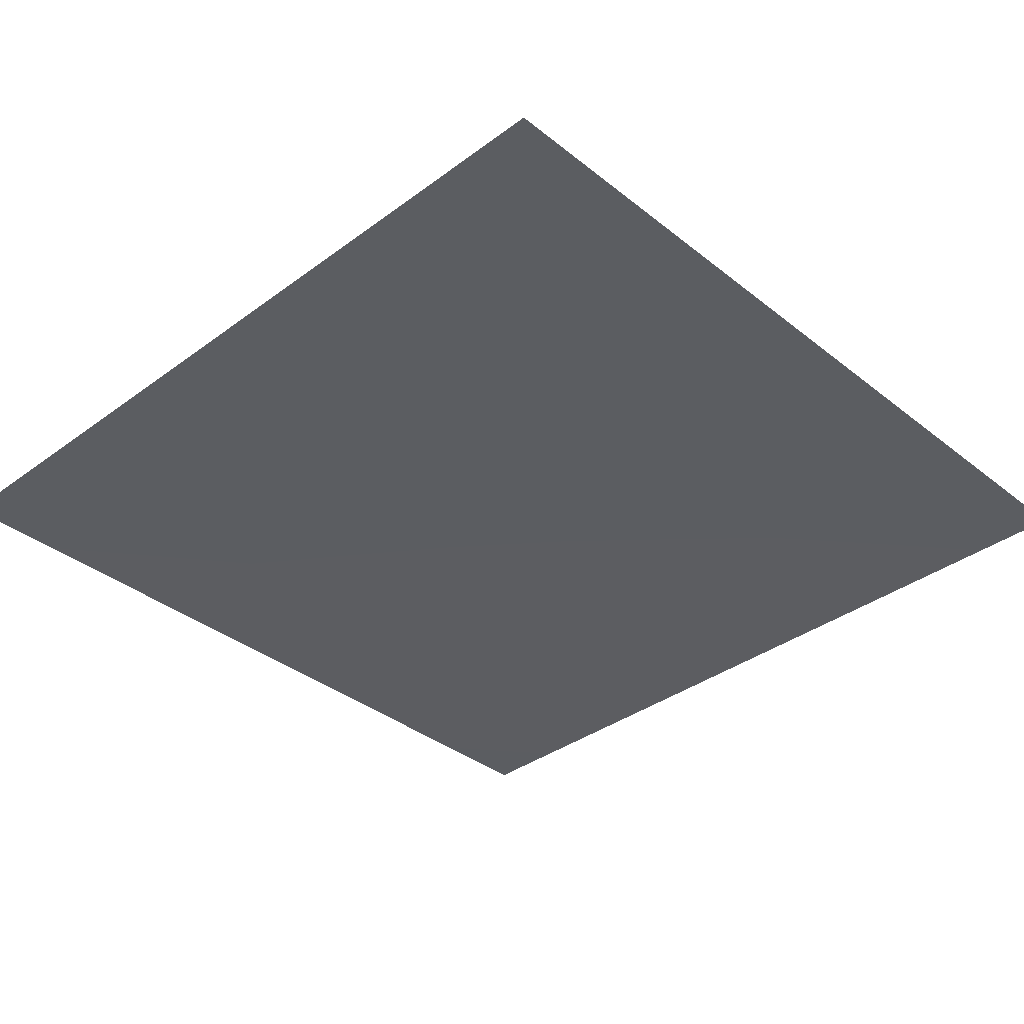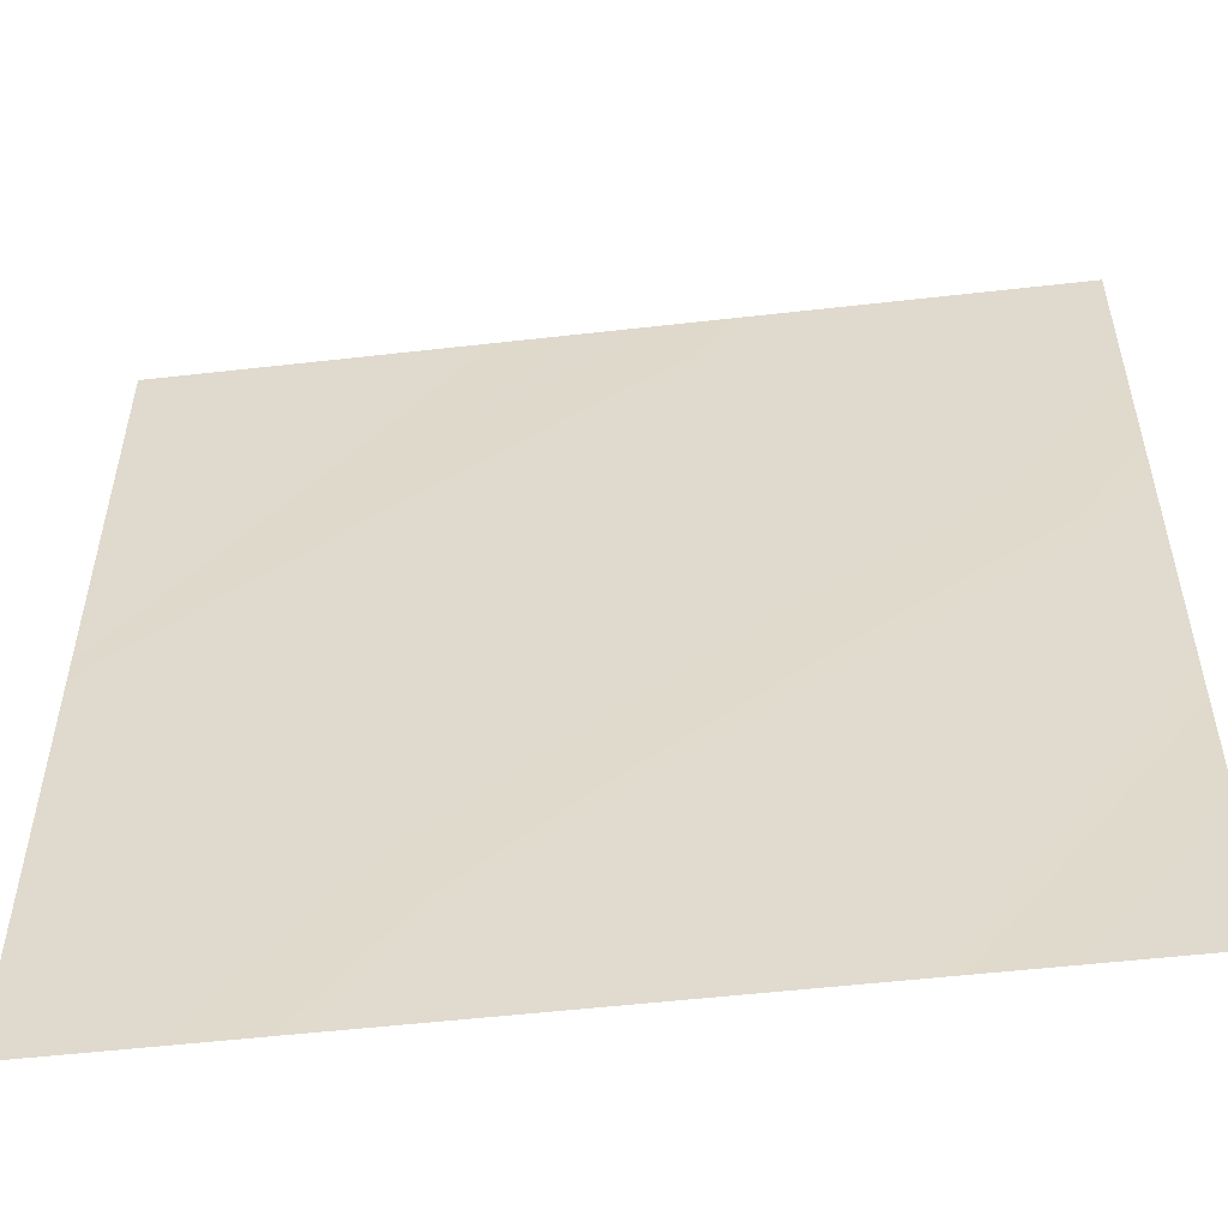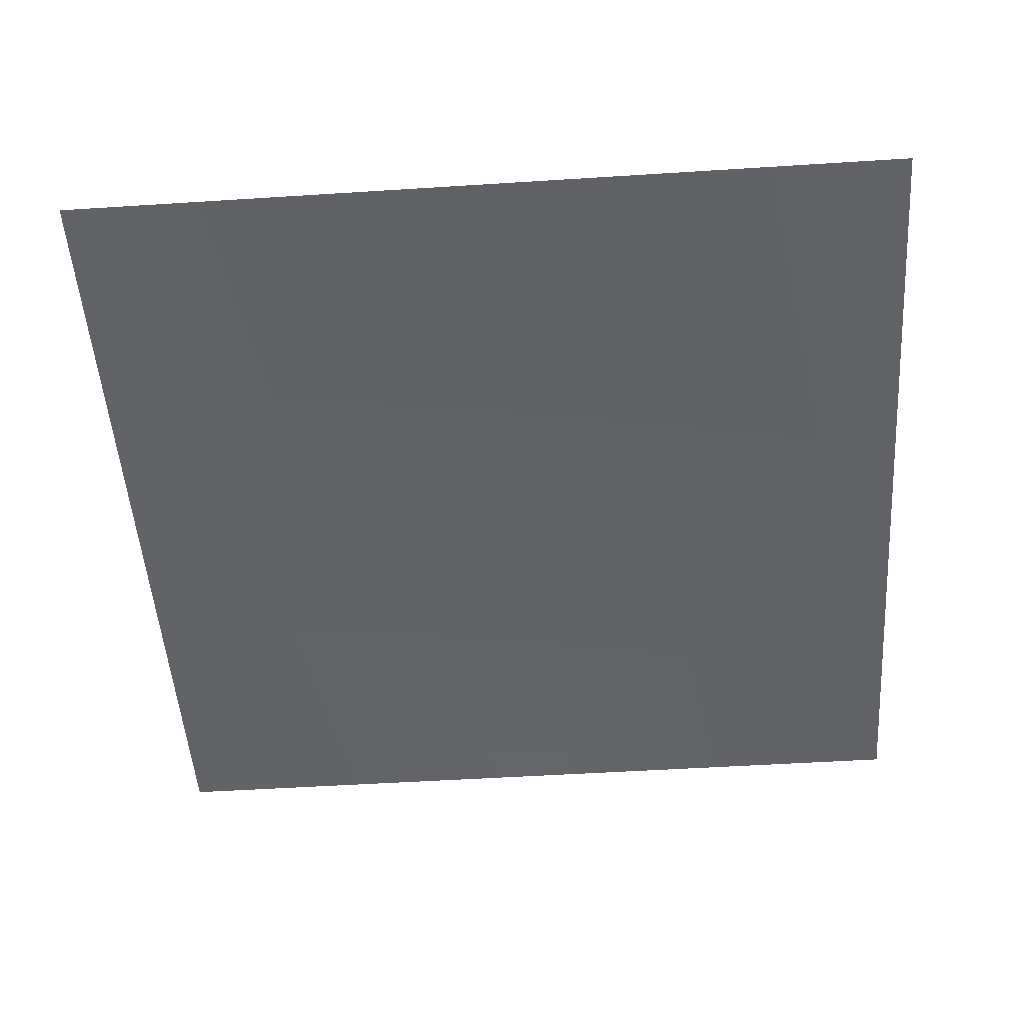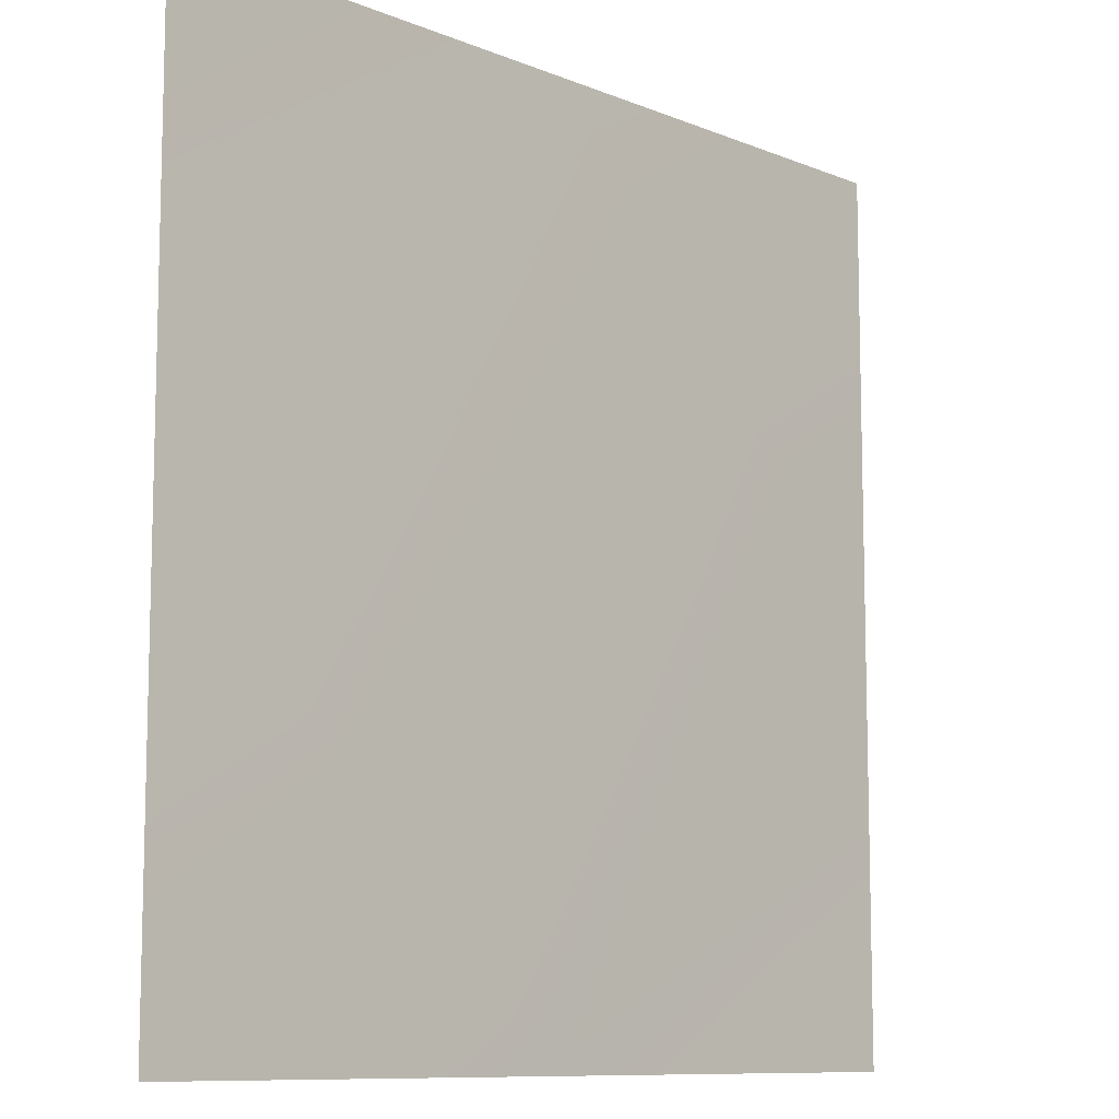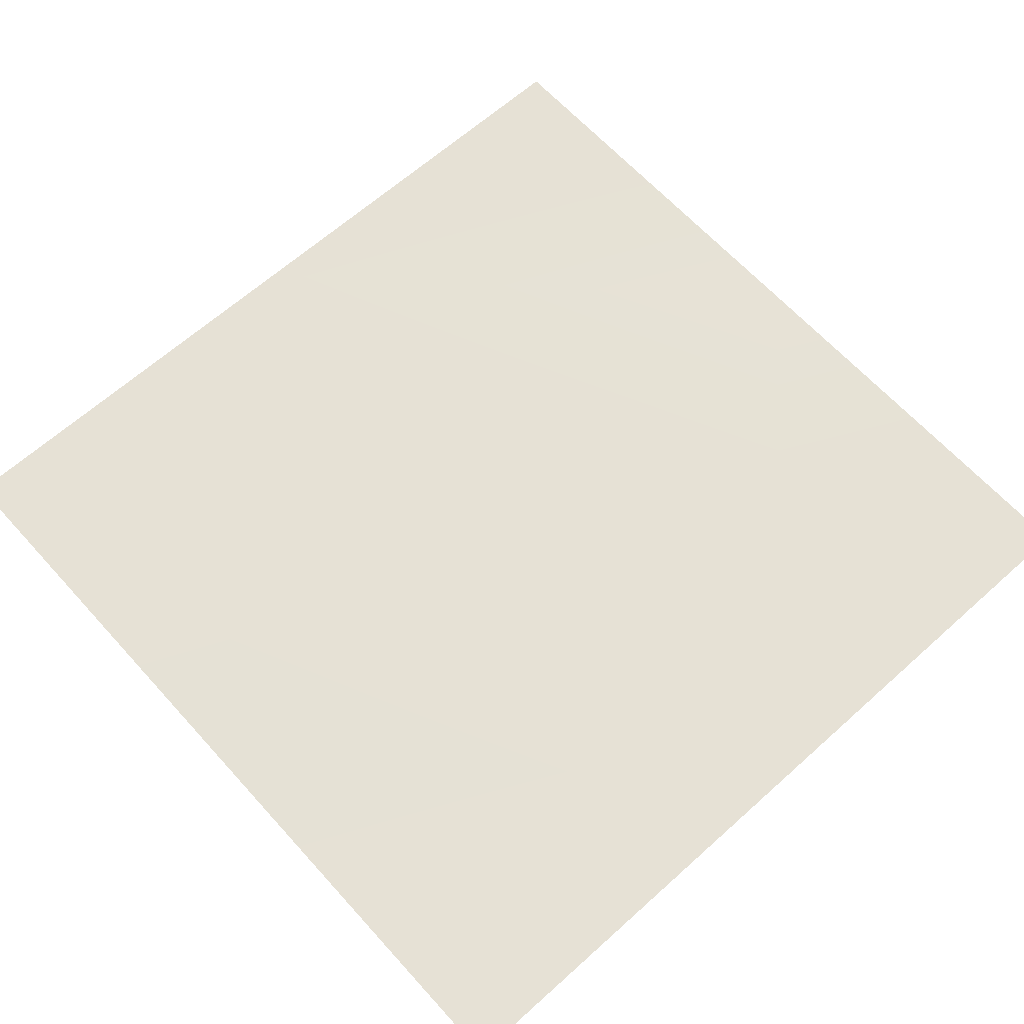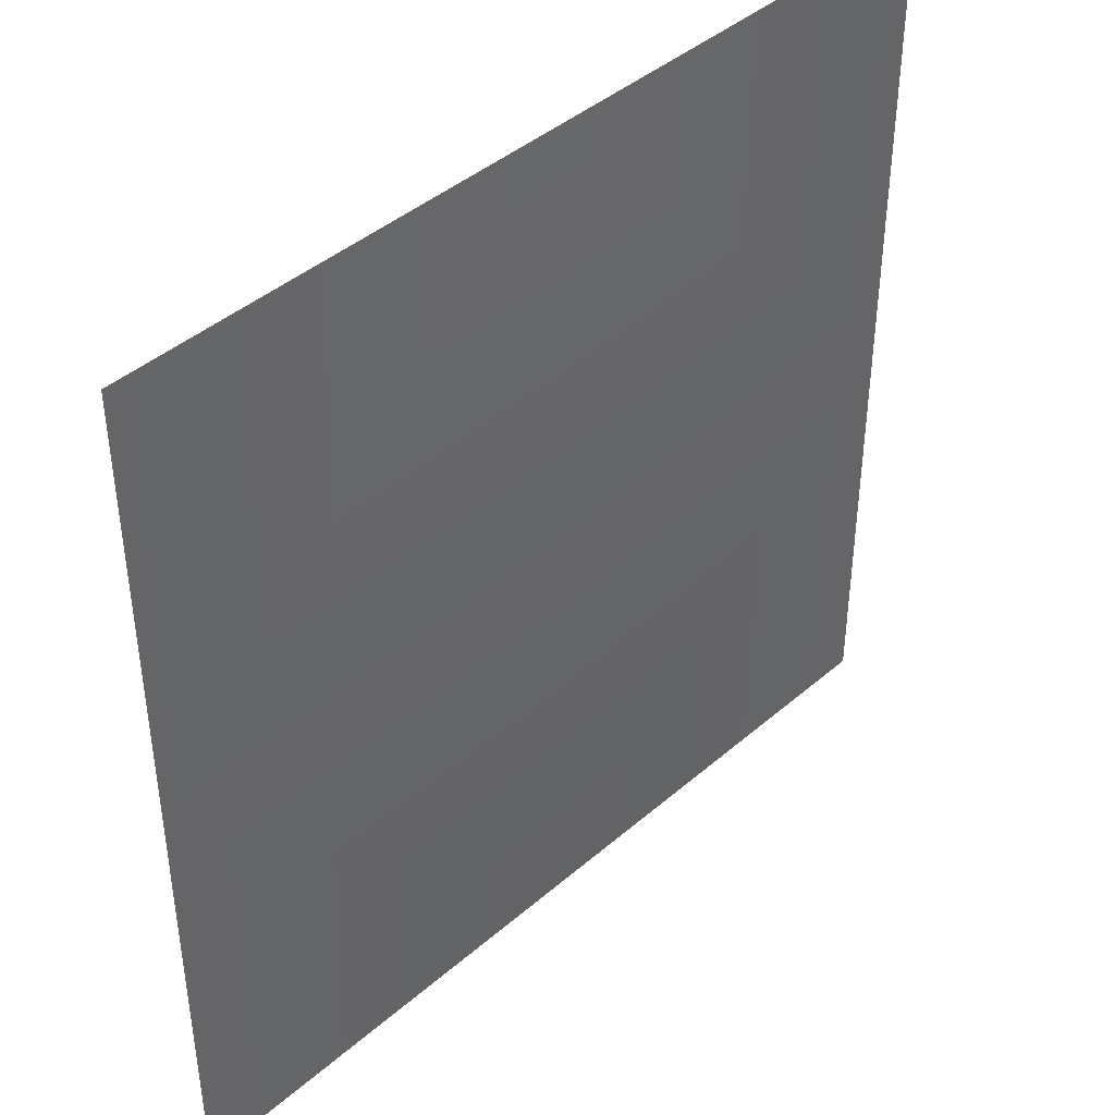
<metadata>
{"format":"obj","ext":"obj","renderer":"f3d","projection":"perspective","resolution":1024,"background":"white","views":[{"elev":-36.1,"azim":-46.0,"up":"+Y"},{"elev":-53.7,"azim":-173.1,"up":"+Z"},{"elev":-50.7,"azim":-86.0,"up":"+Y"},{"elev":-9.8,"azim":133.5,"up":"+Z"},{"elev":64.4,"azim":137.9,"up":"+Y"},{"elev":42.4,"azim":134.1,"up":"+Z"}]}
</metadata>
<code>
v 0 0 -147
v -147 0 -147
v -147 0 0
v -147 0 0
v 0 3 0
v 0 0 -147
v 147 0 0
v 0 0 -147
v 0 3 0
v 0 0 -147
v 147 0 0
v 147 0 -147
v 0 0 147
v -147 0 0
v -147 0 147
v -147 0 0
v 0 0 147
v 0 3 0
v 147 0 0
v 0 3 0
v 0 0 147
v 0 0 147
v 147 0 147
v 147 0 0
f 1 2 3
f 4 5 6
f 7 8 9
f 10 11 12
f 13 14 15
f 16 17 18
f 19 20 21
f 22 23 24

</code>
